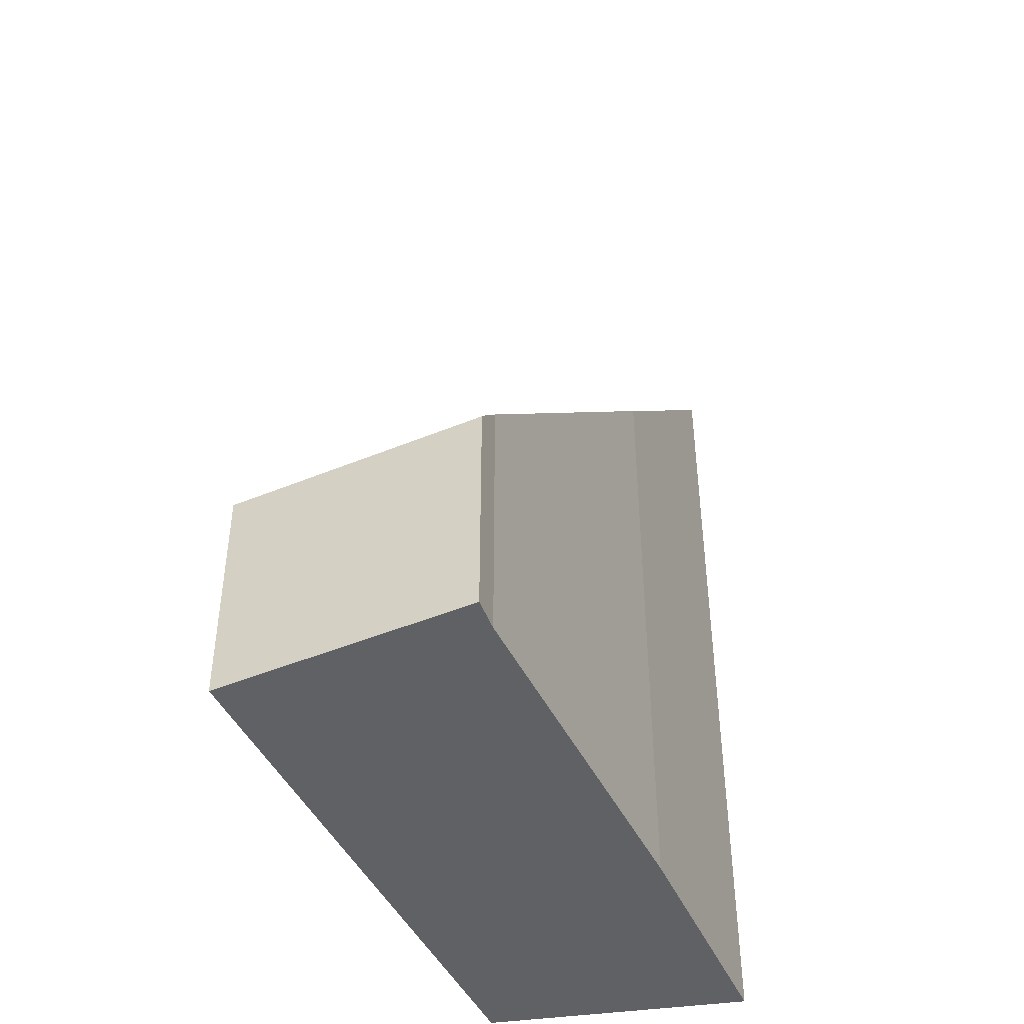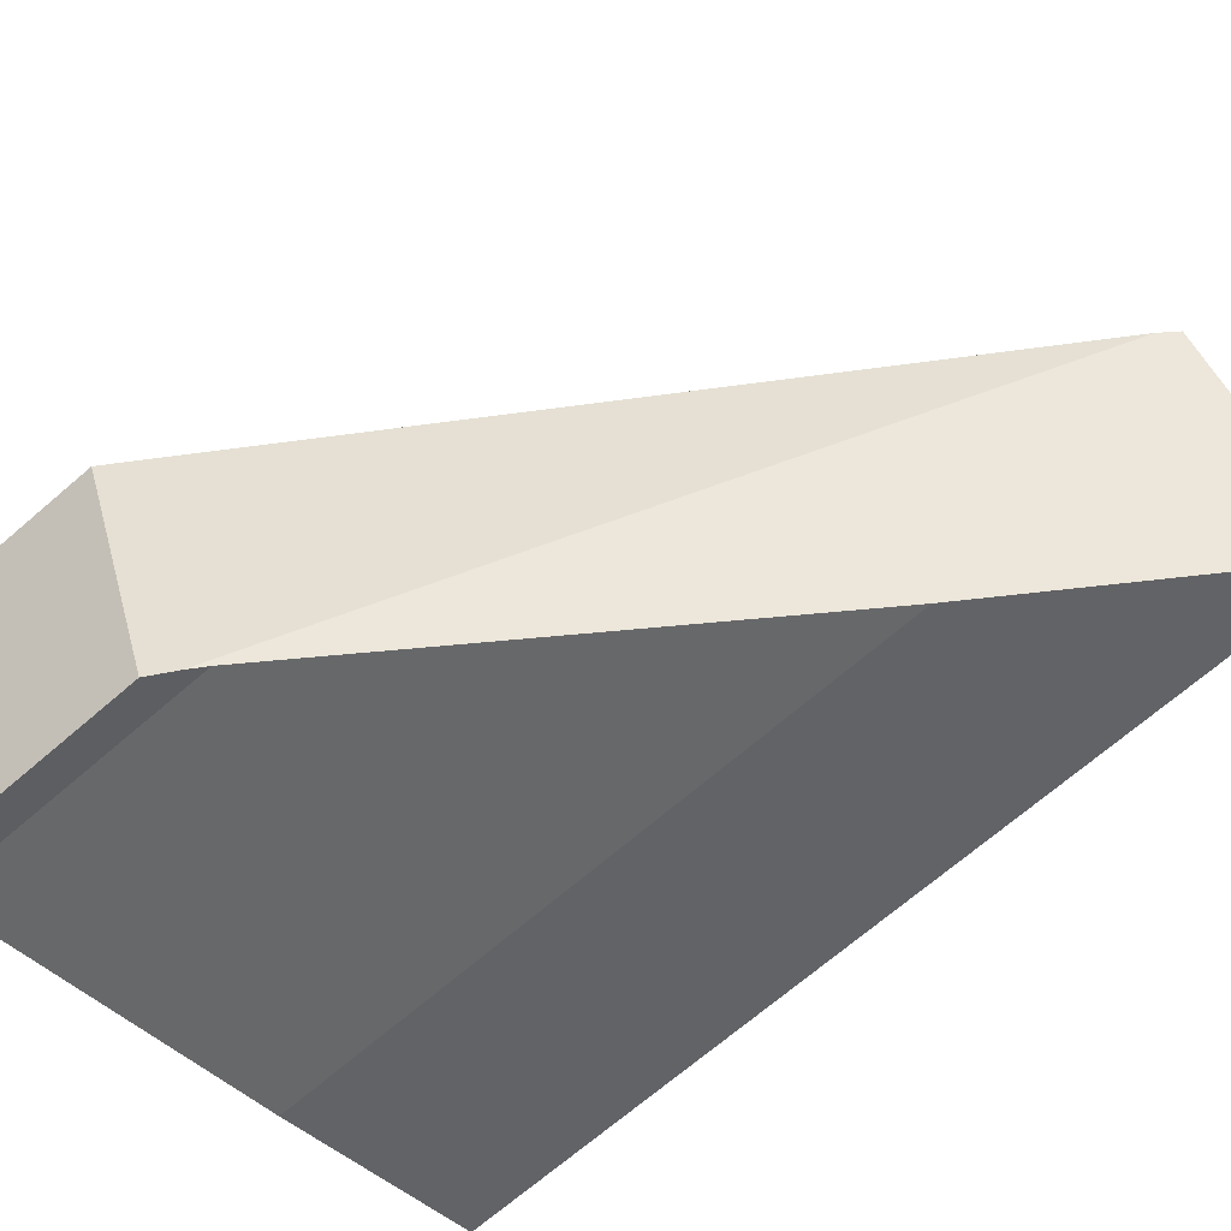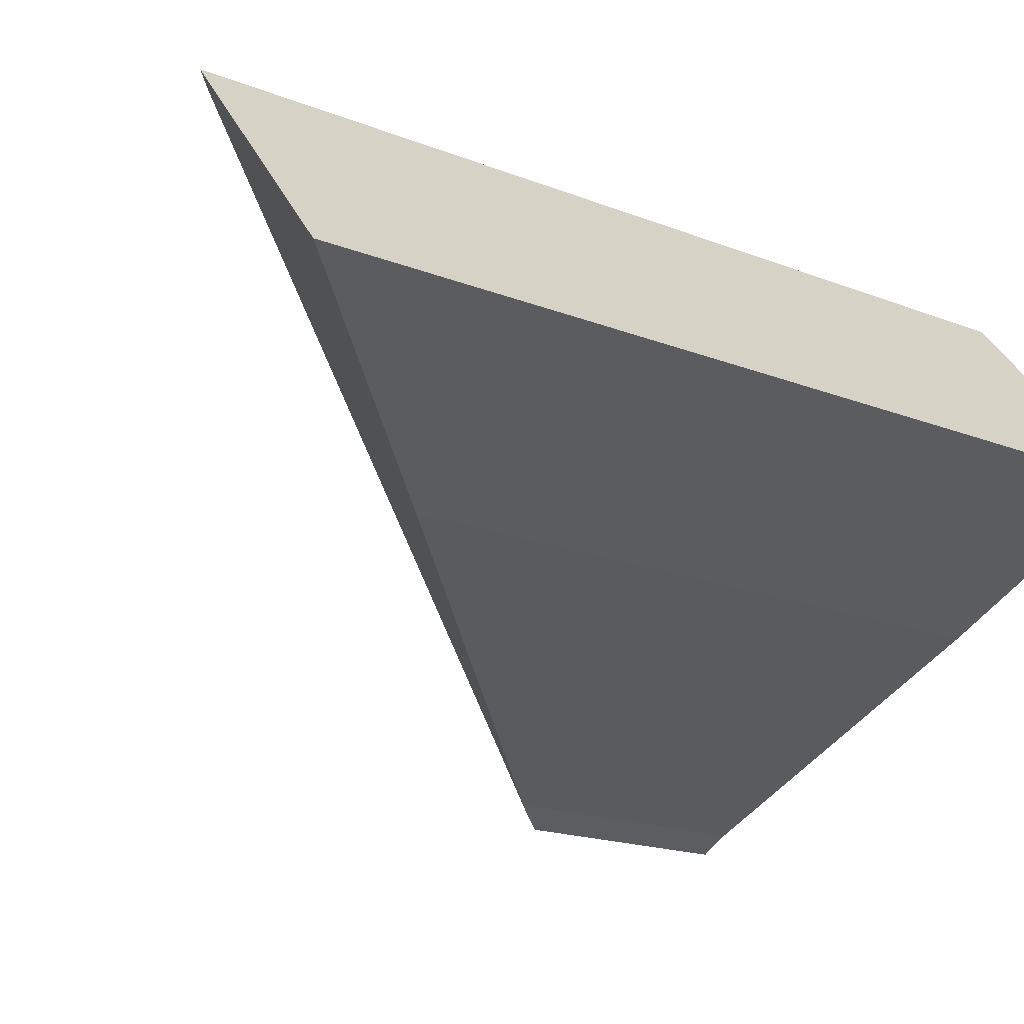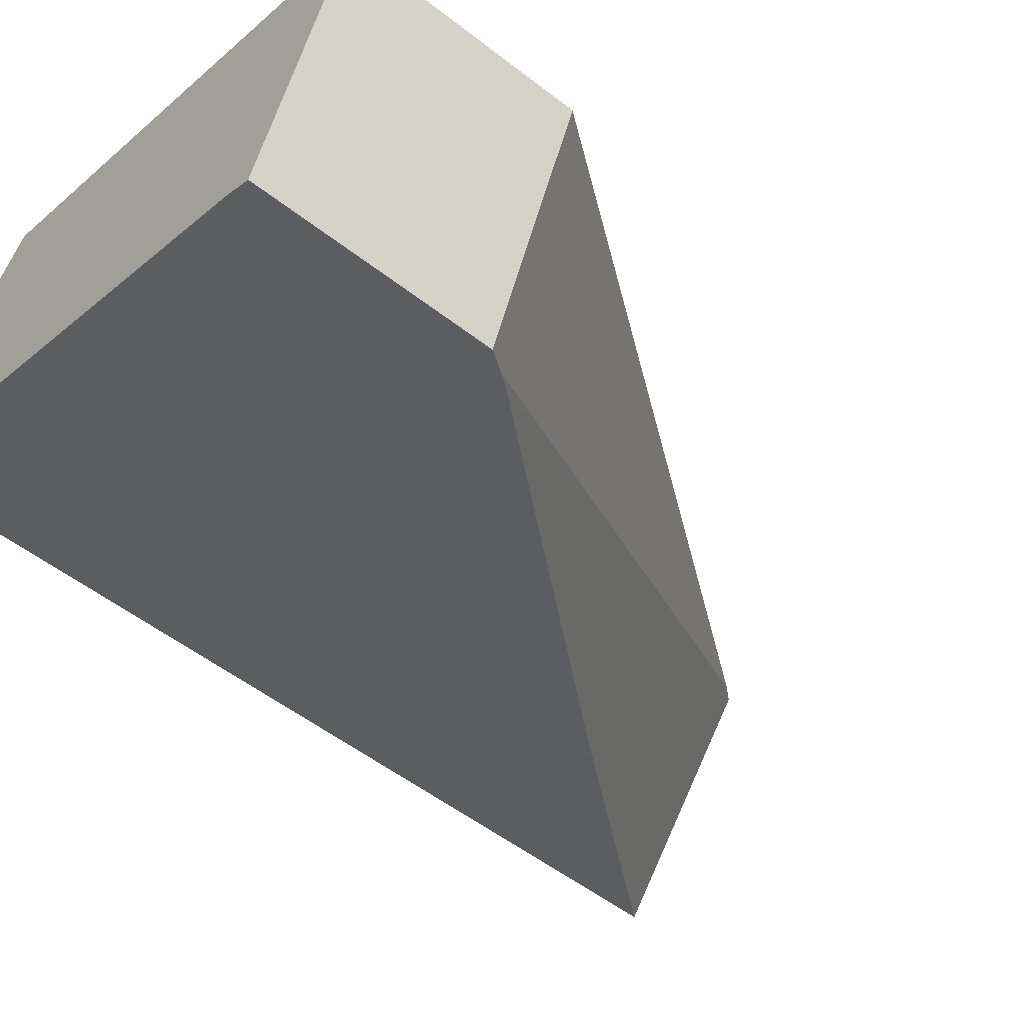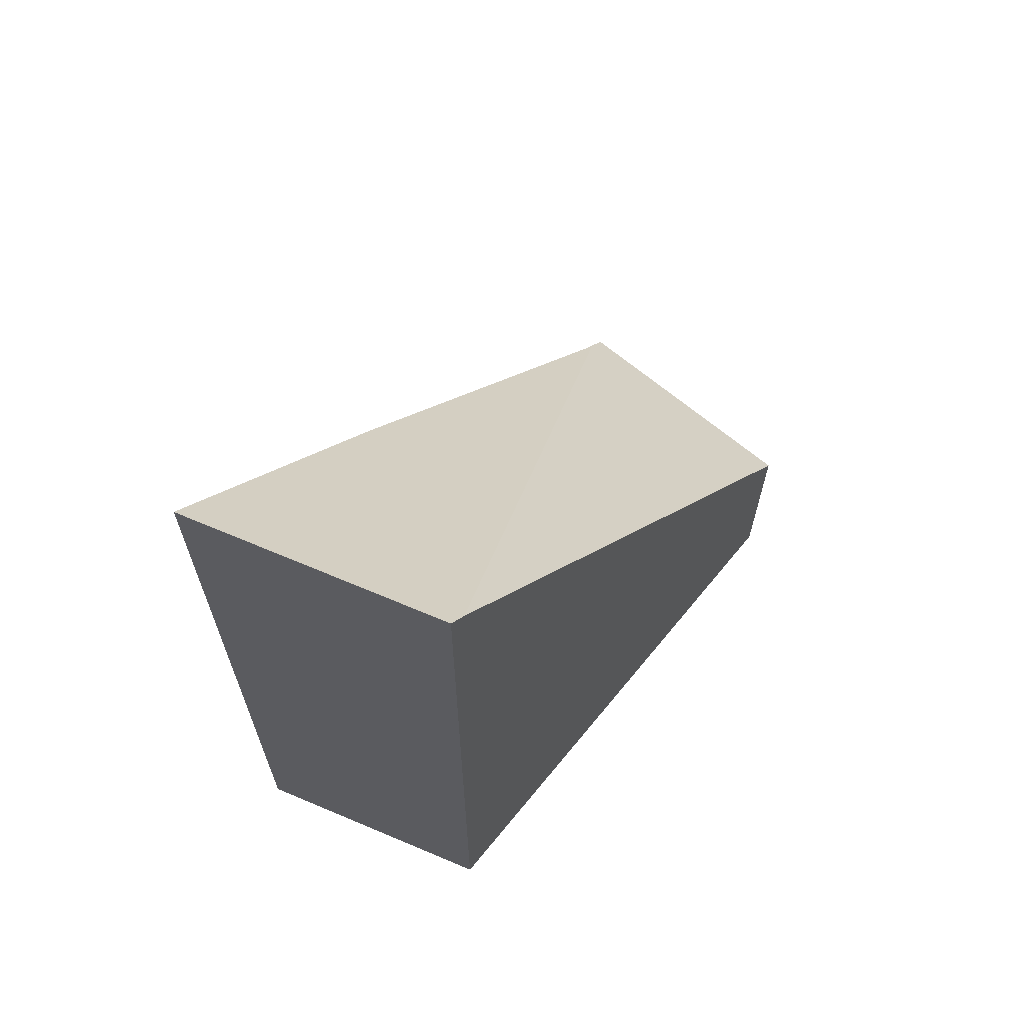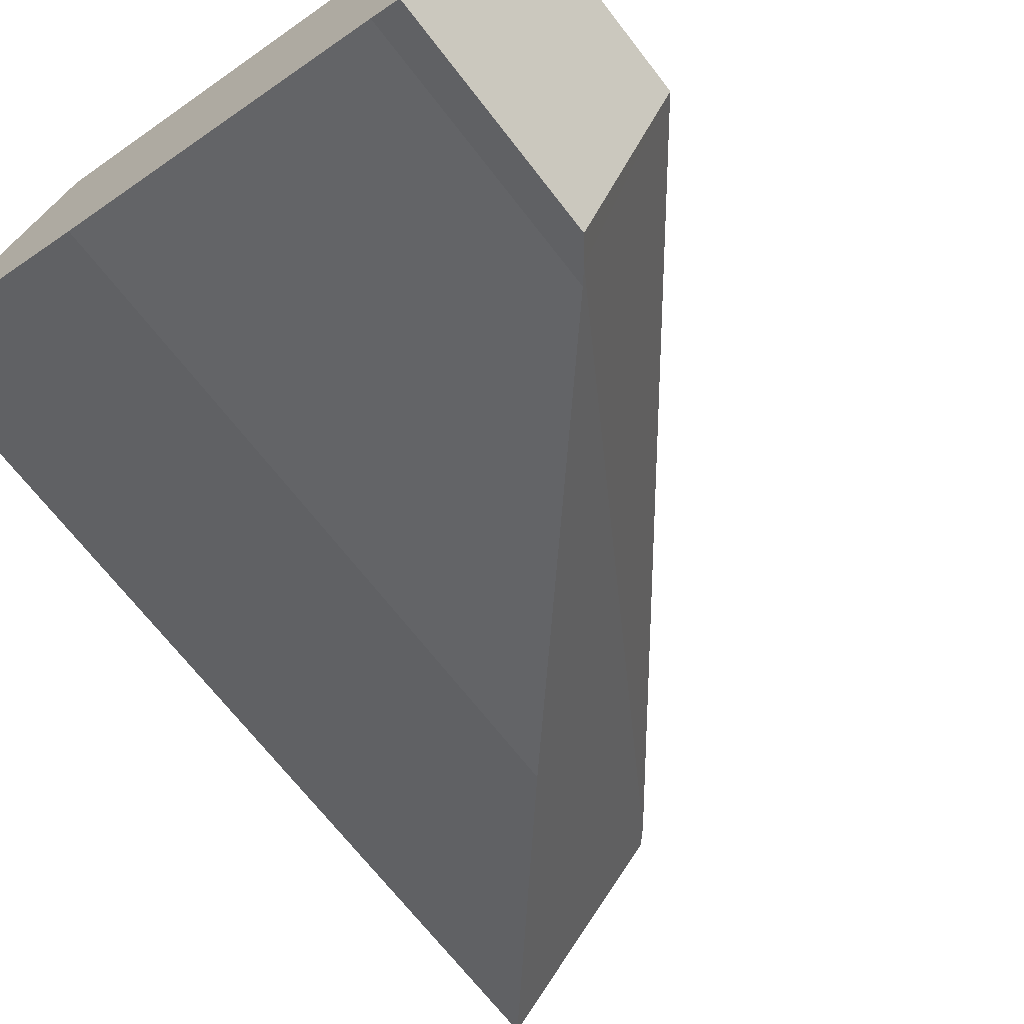
<metadata>
{"format":"obj","ext":"obj","renderer":"f3d","projection":"perspective","resolution":1024,"background":"white","views":[{"elev":-46.0,"azim":138.3,"up":"+Y"},{"elev":-69.9,"azim":130.7,"up":"+Z"},{"elev":-17.5,"azim":-128.4,"up":"+Z"},{"elev":-53.2,"azim":50.2,"up":"+Z"},{"elev":67.7,"azim":-27.4,"up":"+Y"},{"elev":-68.9,"azim":37.7,"up":"+Z"}]}
</metadata>
<code>
v  8.061 3.602 -3.591
v  9.729 3.28 -0.333
v  8.3 3.28 -3.72
v  2.563 12.59 2.743
v  7.883 3.818 -3.495
v  3.102 9.235 -1.449
v  0 12.83 7.859e-16
v  2.346 12.83 2.836
v  7.883 2.14e-16 -3.495
v  8.3 2.278e-16 -3.72
v  8.061 2.199e-16 -3.591
v  3.102 8.873e-17 -1.449
v  0 0 0
v  2.346 -1.737e-16 2.836
v  9.729 2.039e-17 -0.333
v  2.563 -1.68e-16 2.743
g defaultobject
f 1 2 3
f 2 1 4
f 5 4 1
f 4 5 6
f 4 6 7
f 4 7 8
f 1 9 5
f 9 1 3
f 9 3 10
f 9 10 11
f 5 12 6
f 12 5 9
f 6 13 7
f 13 6 12
f 13 8 7
f 8 13 14
f 14 4 8
f 4 14 2
f 2 14 15
f 15 14 16
f 15 3 2
f 3 15 10
f 12 14 13
f 14 12 16
f 16 12 15
f 15 12 9
f 15 9 11
f 15 11 10

</code>
